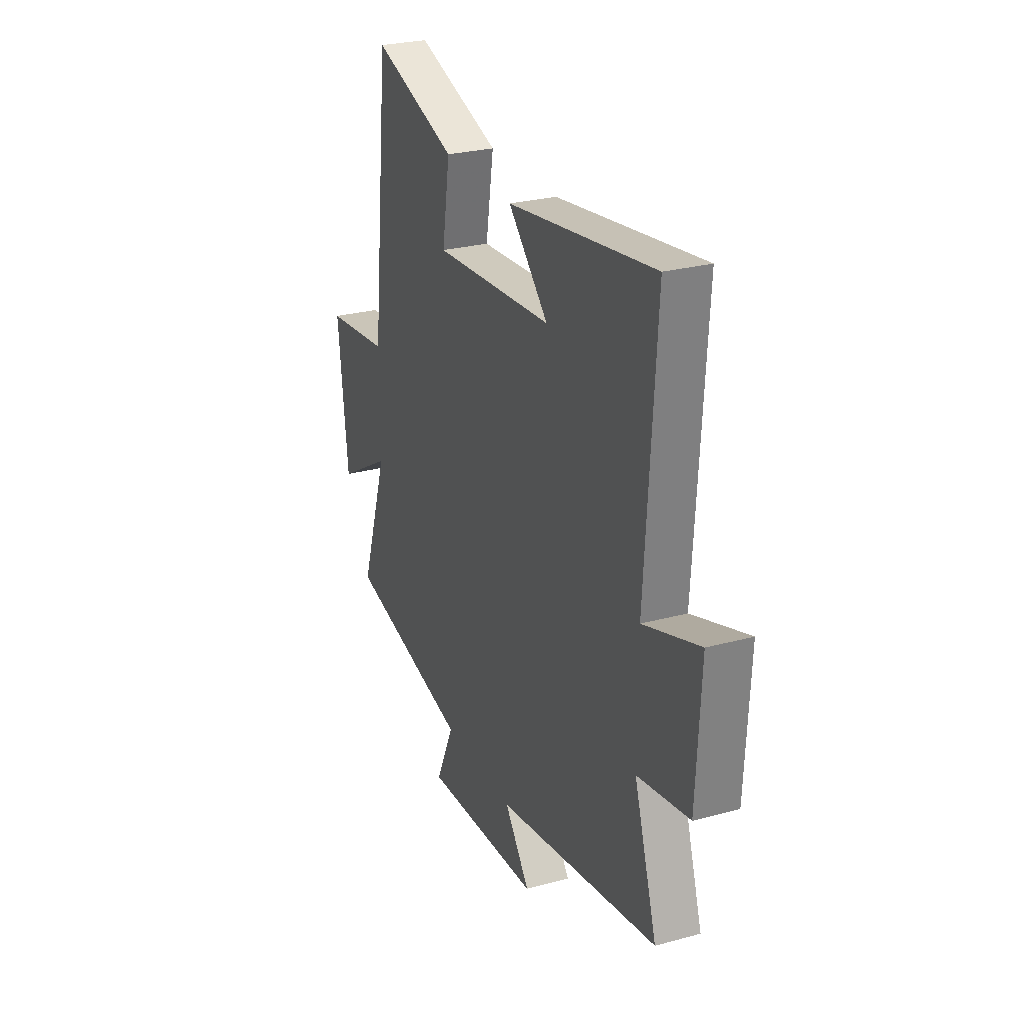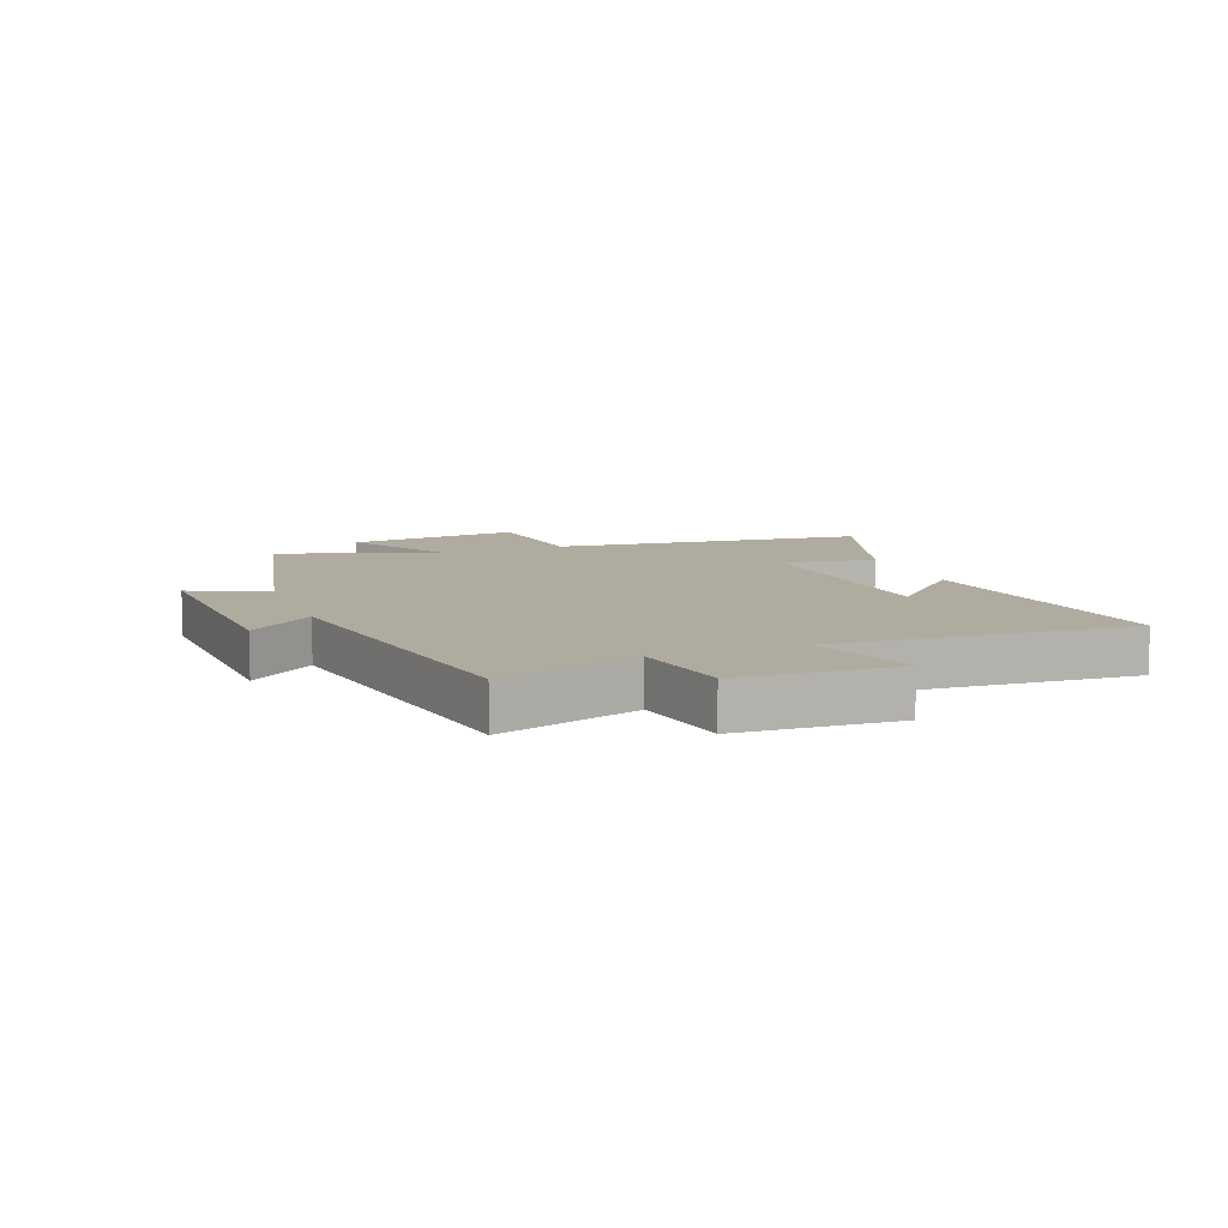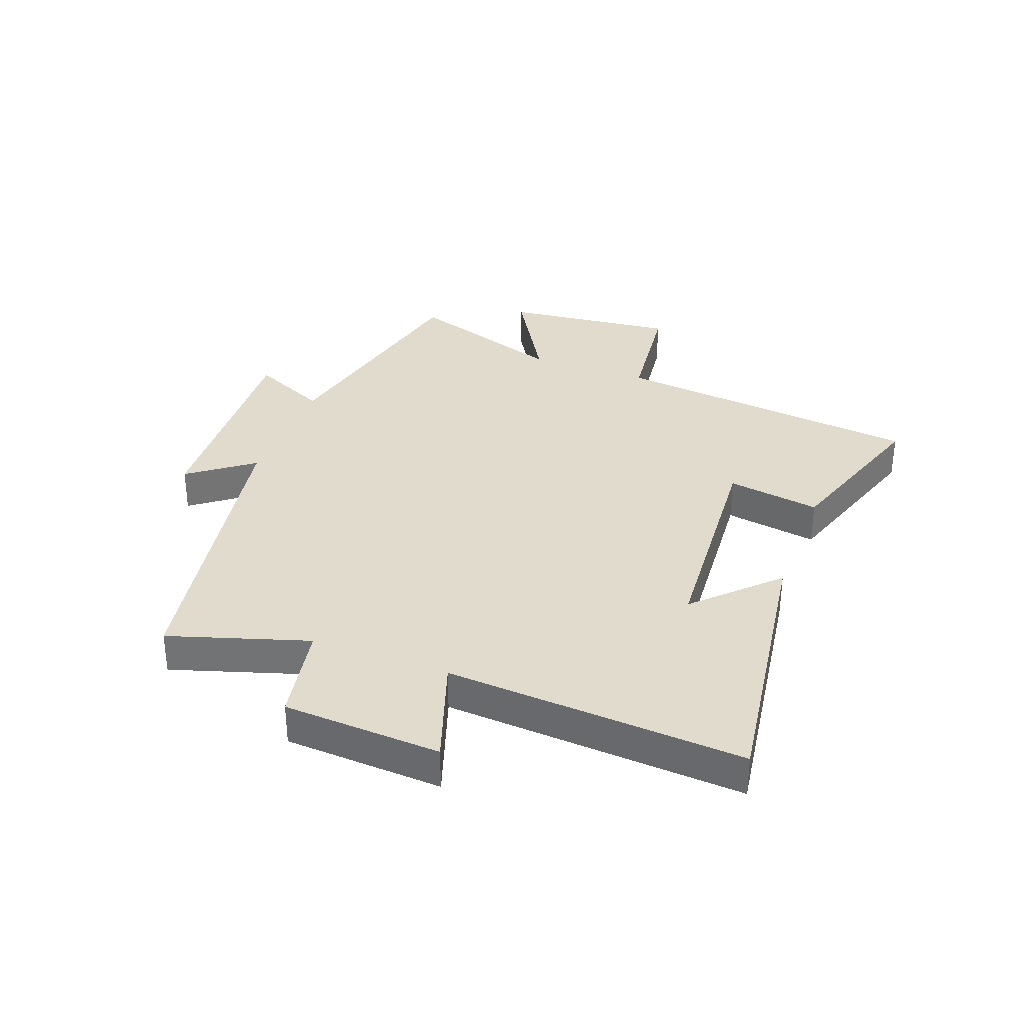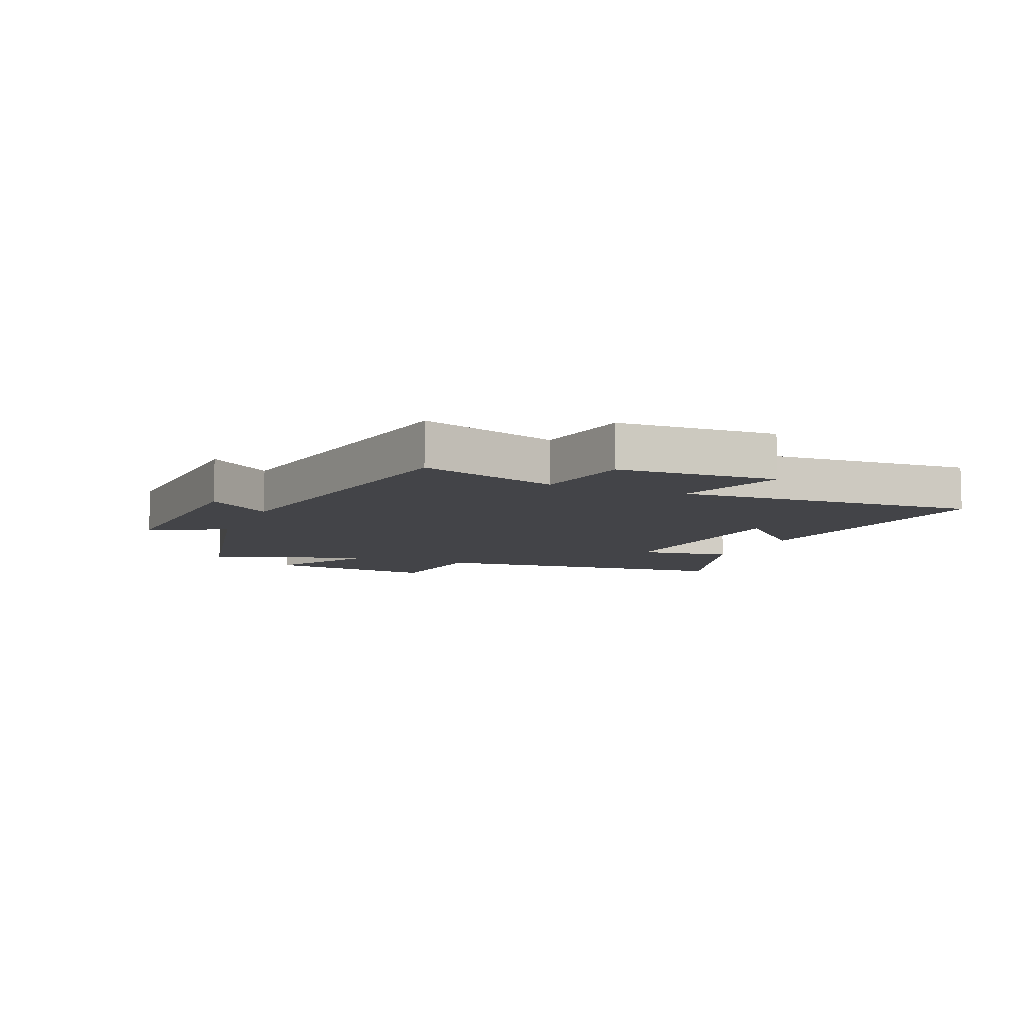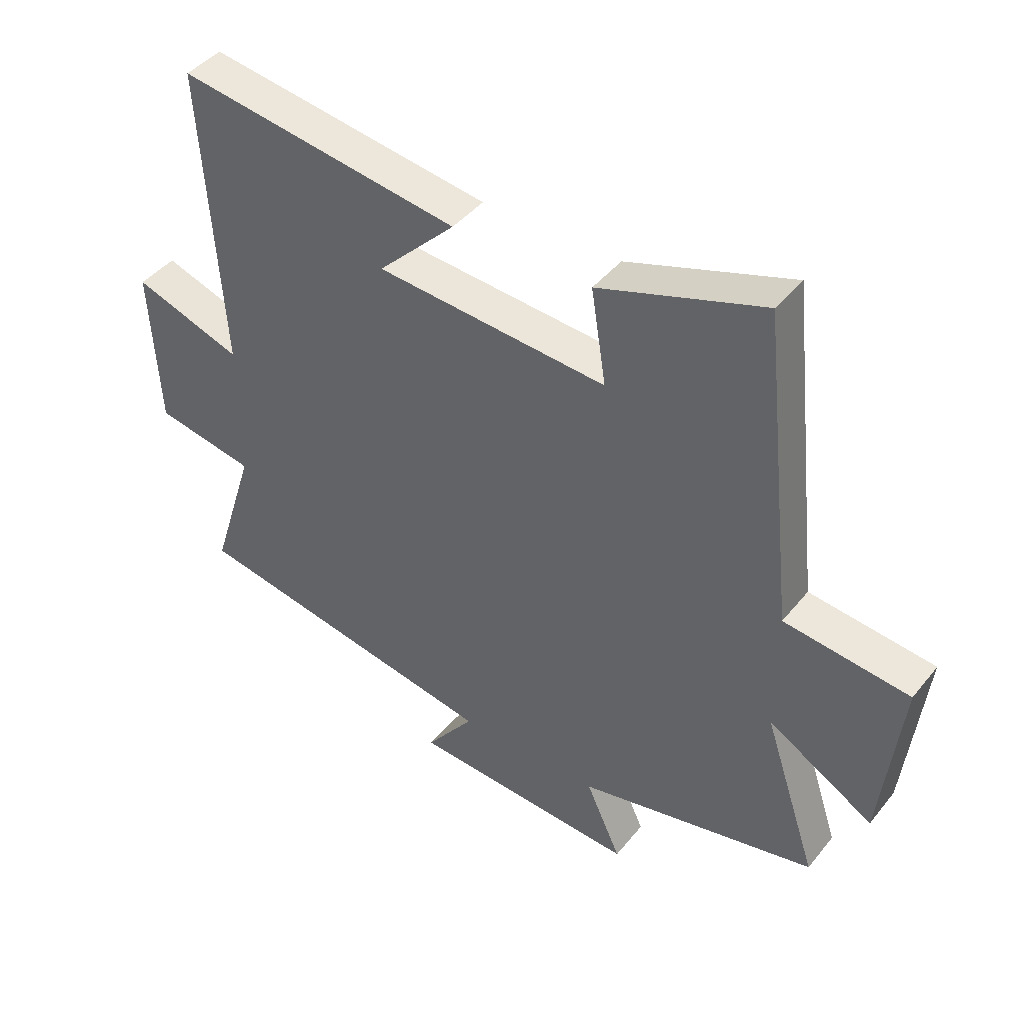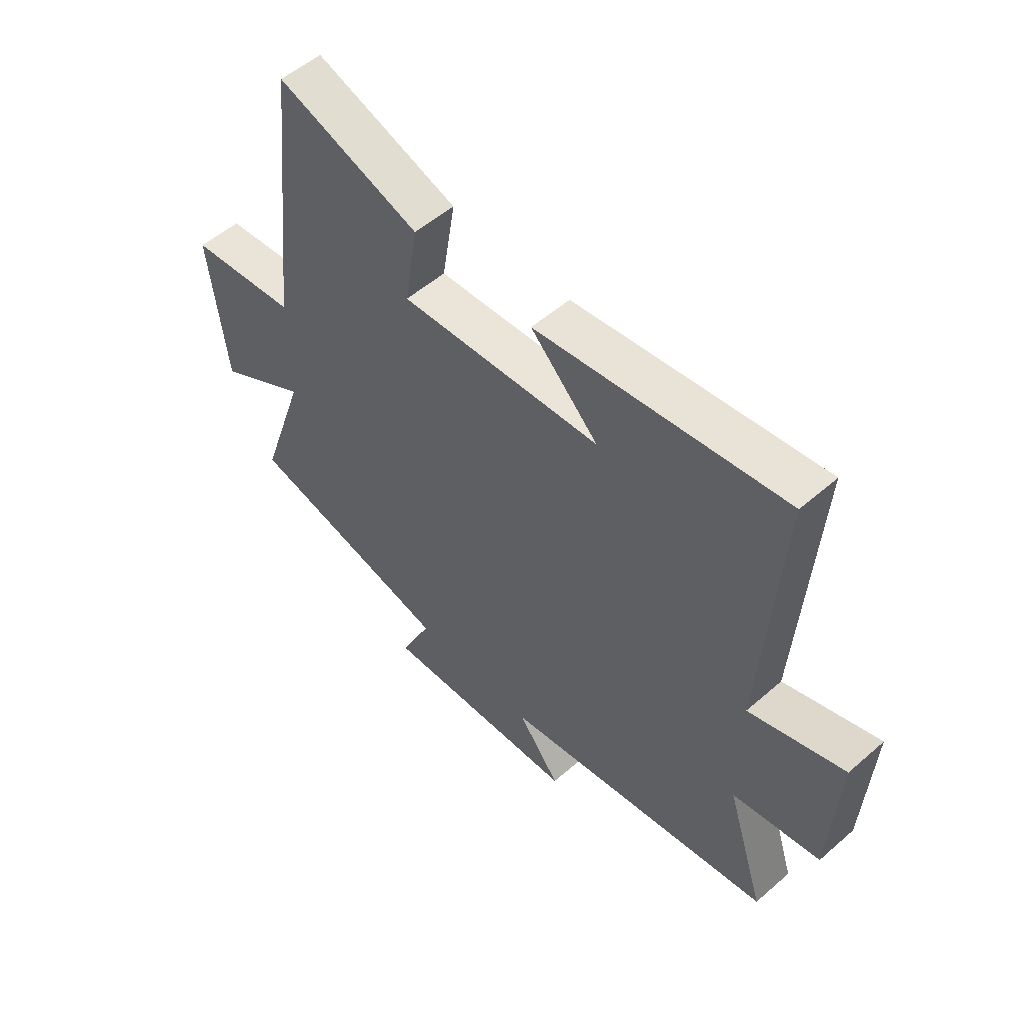
<metadata>
{"format":"obj","ext":"obj","renderer":"f3d","projection":"perspective","resolution":1024,"background":"white","views":[{"elev":27.0,"azim":-112.9,"up":"+Z"},{"elev":9.6,"azim":-110.7,"up":"+Y"},{"elev":33.9,"azim":-69.4,"up":"+Y"},{"elev":-8.3,"azim":-112.8,"up":"+Y"},{"elev":43.2,"azim":35.7,"up":"+Z"},{"elev":53.9,"azim":-132.8,"up":"+Z"}]}
</metadata>
<code>
v 0.59 0.07 -0.412
v 0.191 0.07 -0.5
v 0.25 0.07 -0.629
v -0.13 0.07 -0.607
v -0.049 0.07 -0.5
v -0.574 0.07 -0.405
v -0.5 0.07 -0.171
v -0.667 0.07 -0.14
v -0.681 0.07 0.126
v -0.5 0.07 0.065
v -0.532 0.07 0.568
v -0.061 0.07 0.5
v -0.19 0.07 0.371
v 0.194 0.07 0.343
v 0.169 0.07 0.5
v 0.442 0.07 0.591
v 0.5 0.07 0.067
v 0.708 0.07 0.043
v 0.676 0.07 -0.247
v 0.5 0.07 -0.143
v 0.59 0 -0.412
v 0.191 0 -0.5
v 0.25 0 -0.629
v -0.13 0 -0.607
v -0.049 0 -0.5
v -0.574 0 -0.405
v -0.5 0 -0.171
v -0.667 0 -0.14
v -0.681 0 0.126
v -0.5 0 0.065
v -0.532 0 0.568
v -0.061 0 0.5
v -0.19 0 0.371
v 0.194 0 0.343
v 0.169 0 0.5
v 0.442 0 0.591
v 0.5 0 0.067
v 0.708 0 0.043
v 0.676 0 -0.247
v 0.5 0 -0.143
f 17 18 19 20
f 15 16 17 20
f 14 15 20 1
f 13 14 1 2
f 10 11 12 13
f 10 13 2
f 7 8 9 10
f 7 10 2 3
f 5 6 7
f 5 7 3
f 3 4 5
f 40 39 38 37
f 40 37 36 35
f 21 40 35 34
f 22 21 34 33
f 33 32 31 30
f 22 33 30
f 30 29 28 27
f 23 22 30 27
f 27 26 25
f 23 27 25
f 25 24 23
f 1 21 22 2
f 2 22 23 3
f 3 23 24 4
f 4 24 25 5
f 5 25 26 6
f 6 26 27 7
f 7 27 28 8
f 8 28 29 9
f 9 29 30 10
f 10 30 31 11
f 11 31 32 12
f 12 32 33 13
f 13 33 34 14
f 14 34 35 15
f 15 35 36 16
f 16 36 37 17
f 17 37 38 18
f 18 38 39 19
f 19 39 40 20
f 20 40 21 1

</code>
